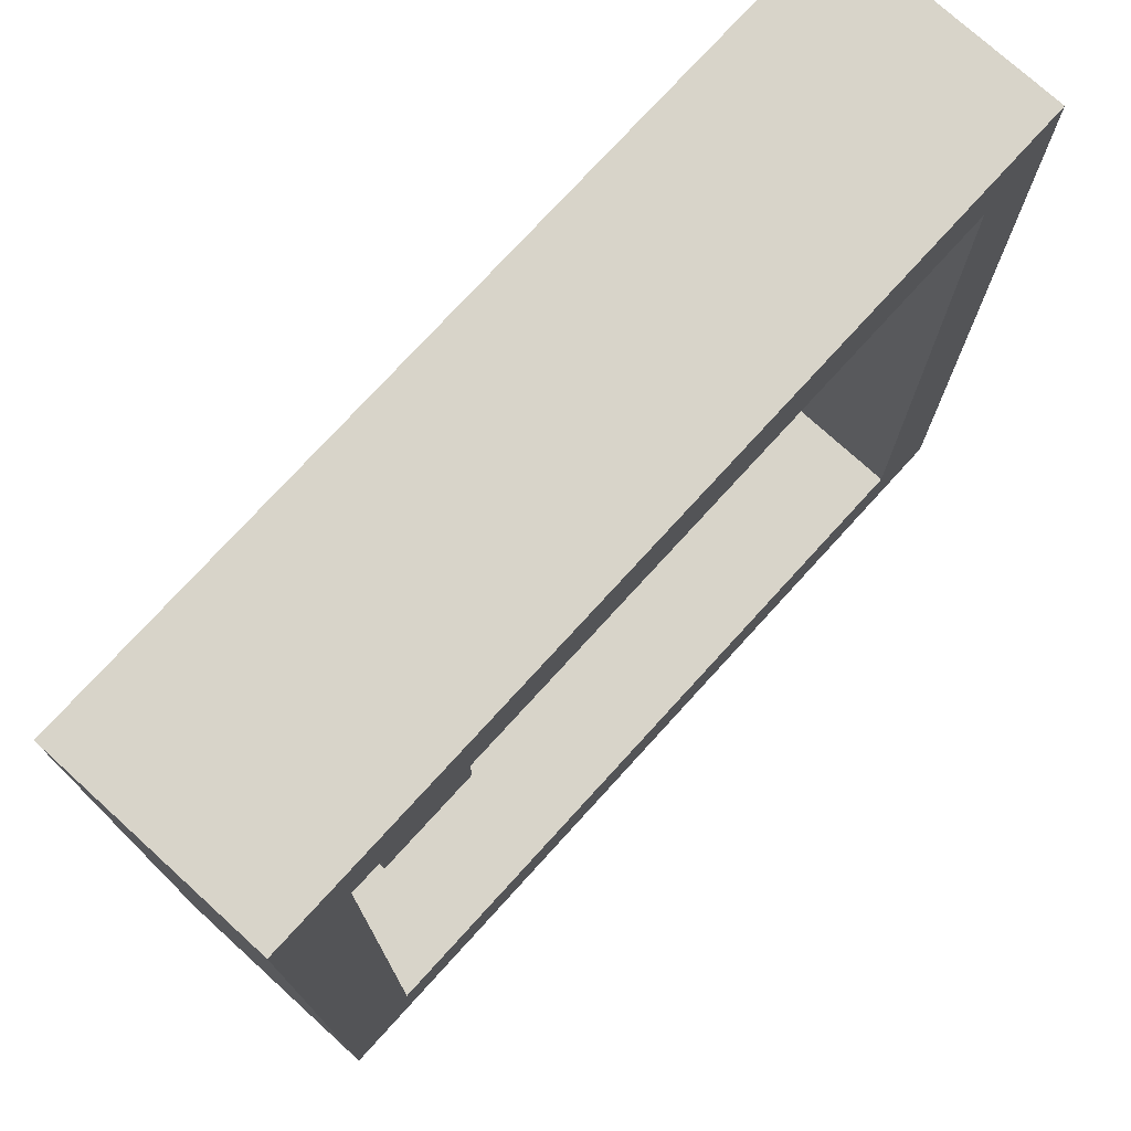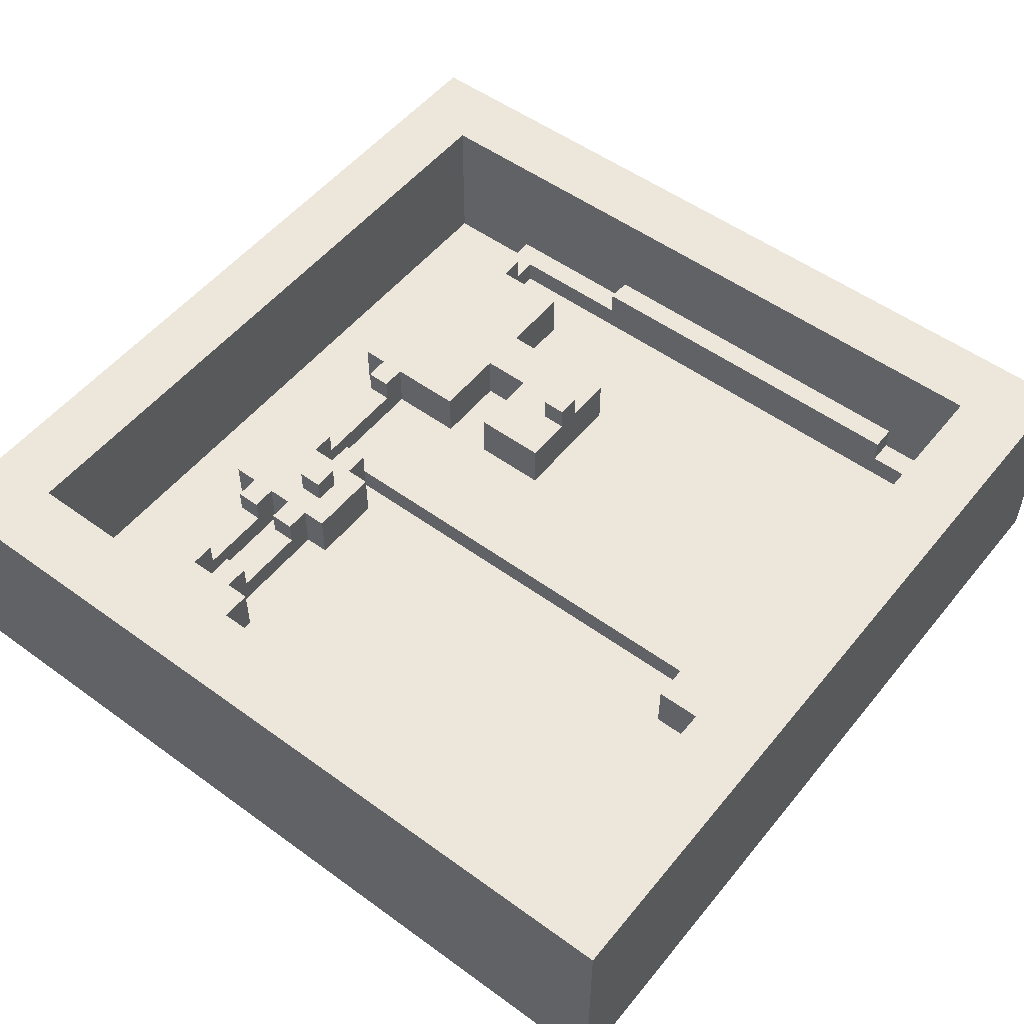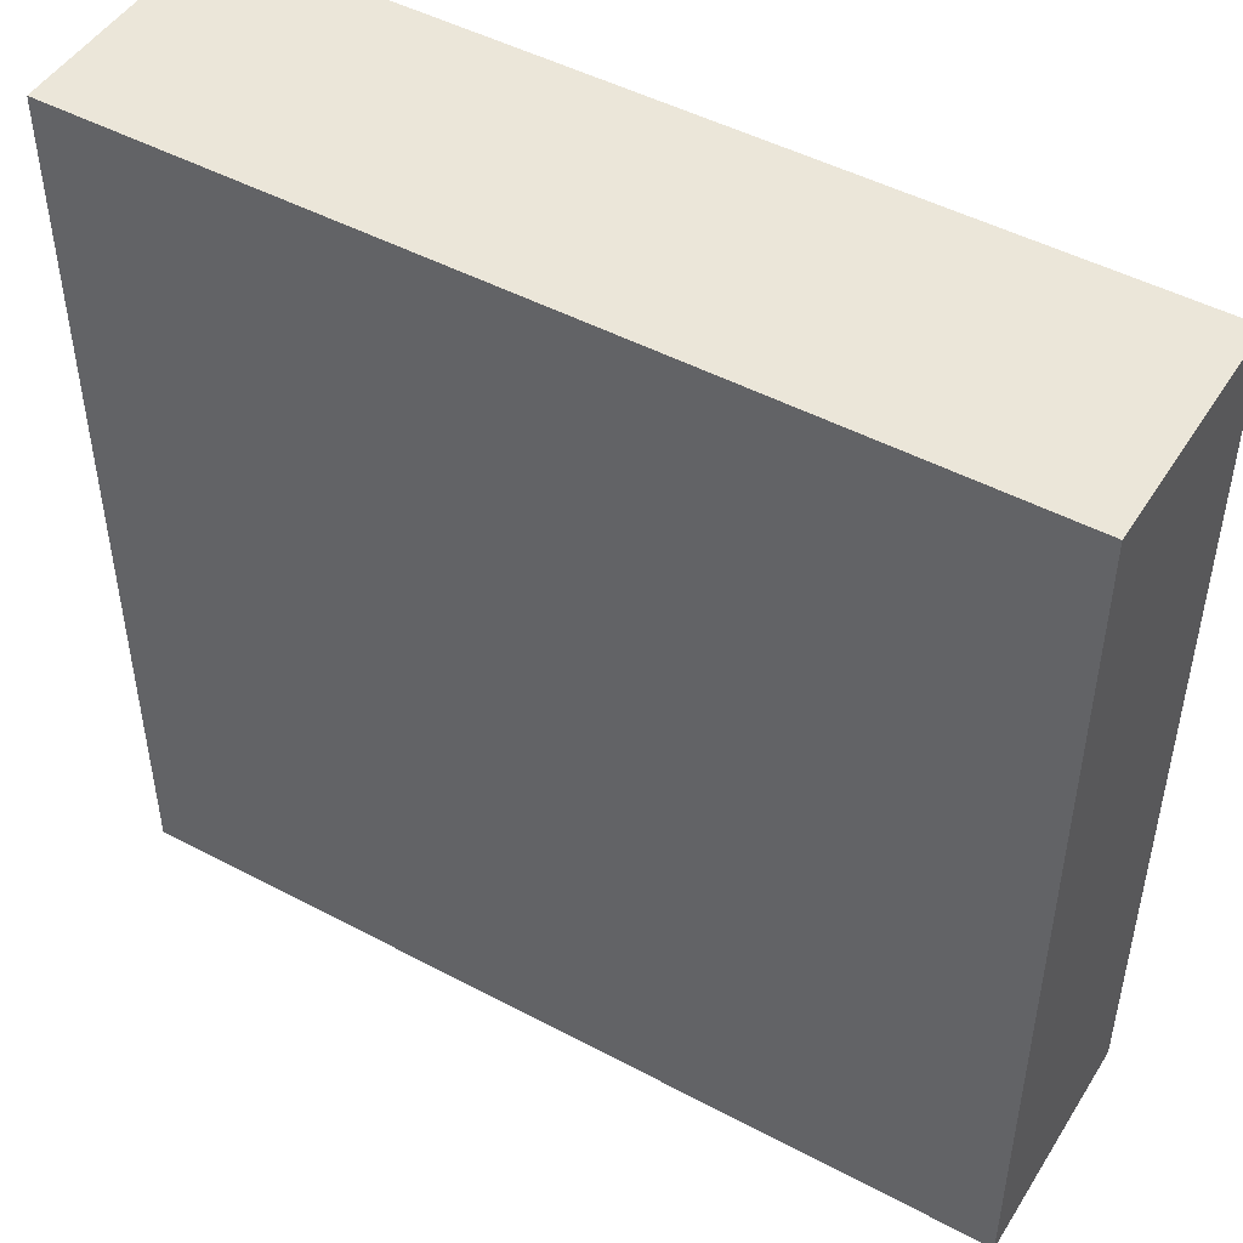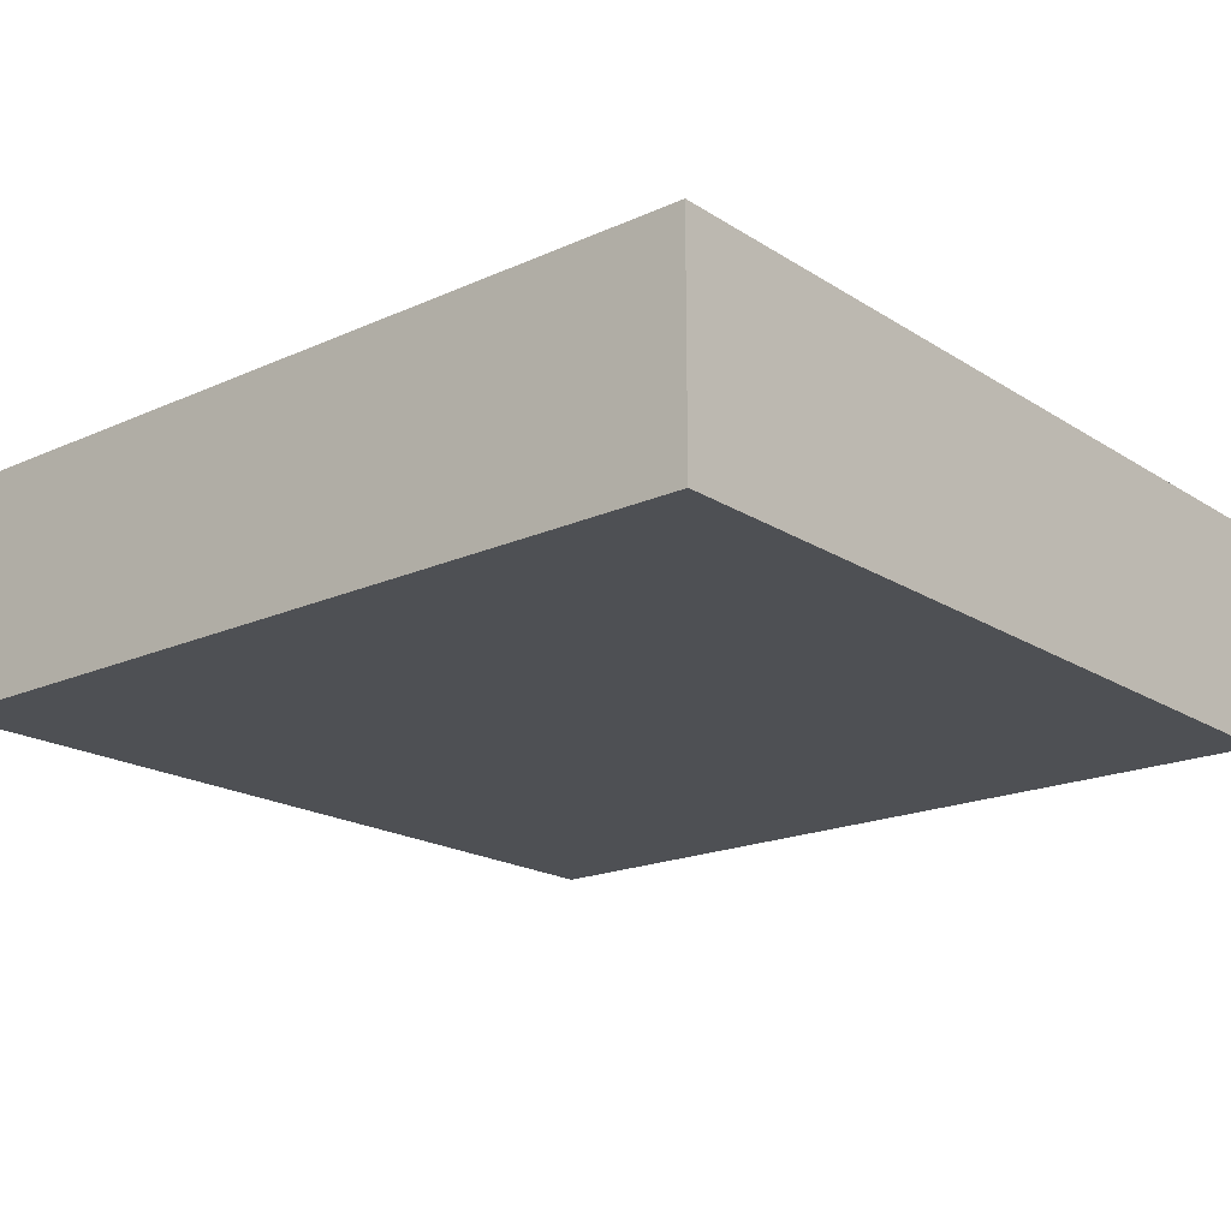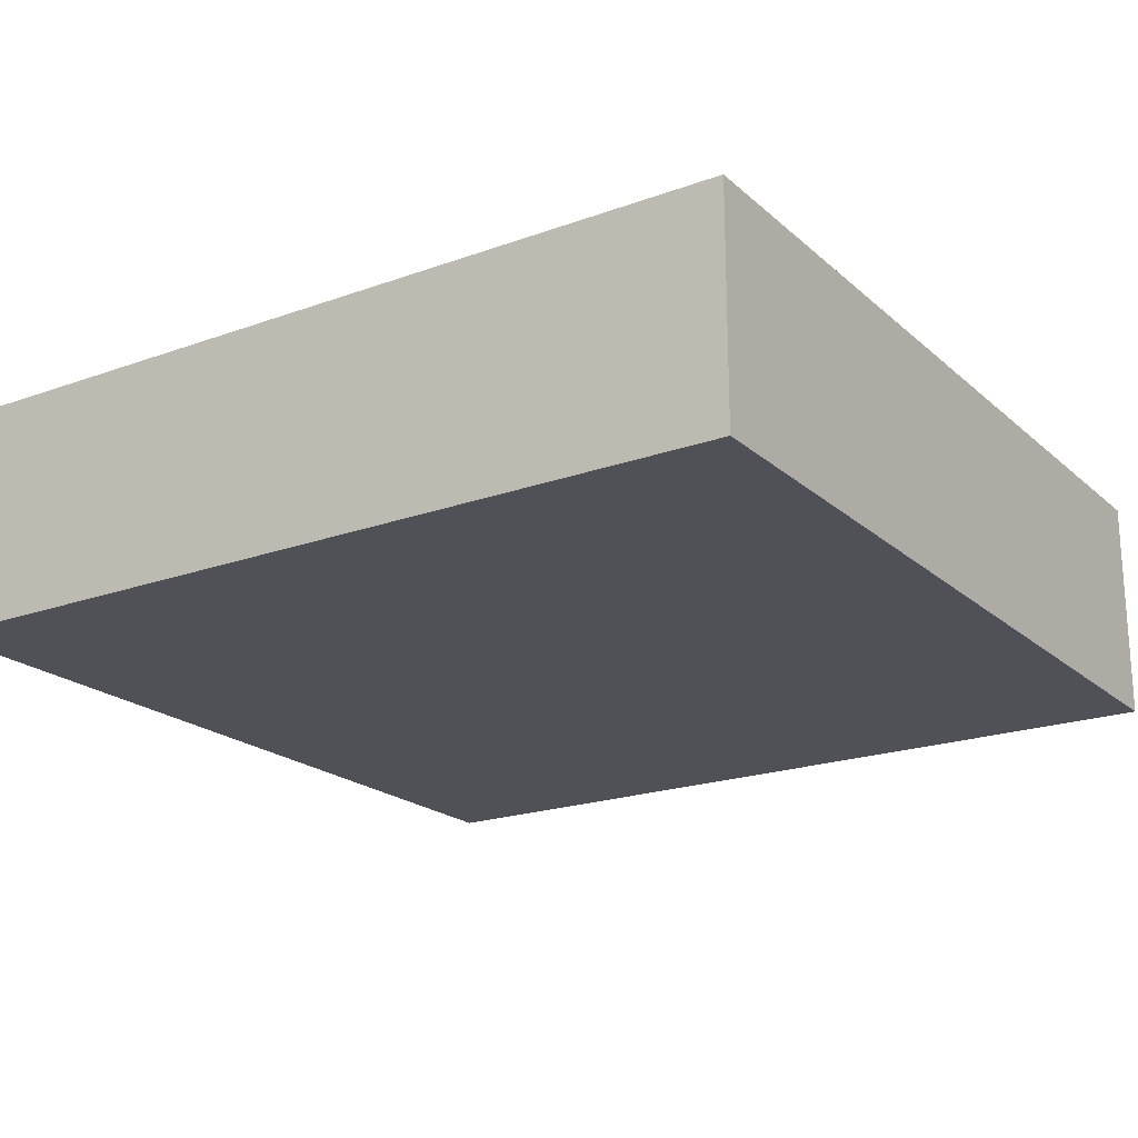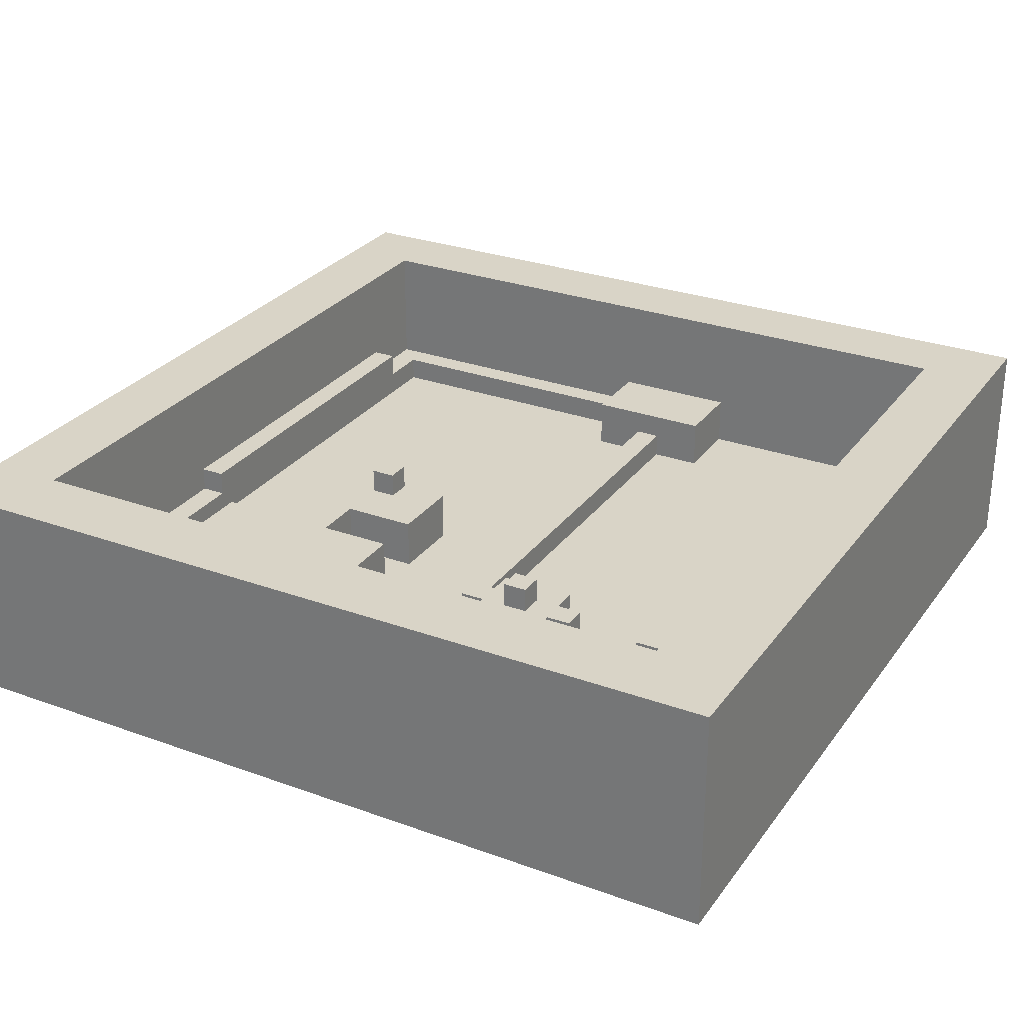
<metadata>
{"format":"obj","ext":"obj","renderer":"f3d","projection":"perspective","resolution":1024,"background":"white","views":[{"elev":75.1,"azim":132.3,"up":"+Z"},{"elev":52.7,"azim":-142.0,"up":"+Y"},{"elev":48.1,"azim":30.8,"up":"+Z"},{"elev":-19.0,"azim":-139.8,"up":"+Y"},{"elev":-20.5,"azim":-56.7,"up":"+Y"},{"elev":28.4,"azim":118.7,"up":"+Y"}]}
</metadata>
<code>
o control_box_OK_63
v -1.7 -0 1.7
v 1.7 -0 1.7
v -1.7 -0 -1.7
v 1.7 -0 -1.7
v -1.3 0.3 1.3
v 0.9 0.3 1.3
v 0.6 0.3 1.1
v 1.1 0.3 1.1
v 0.1 0.3 0.8
v 0.6 0.3 0.6
v 0.1 0.3 0.3
v 0.6 0.3 0.3
v 1.1 0.3 0.3
v 1 0.3 0.3
v -1.1 0.3 0.1
v 0.8 0.3 -0.1
v 0.6 0.3 -0.3
v 0.7 0.3 -0.2
v 1 0.3 -0.3
v -1.1 0.3 -0.4
v 1.1 0.3 -0.3
v -1.4 0.3 -0.4
v 0.6 0.3 -0.6
v 0.9 0.3 -0.6
v 1 0.3 -0.6
v 0.6 0.3 -1.1
v 0.7 0.3 -1.1
v -1.4 0.3 -1.4
v 0.6 0.3 -1.4
v 1.1 0.3 -1.4
v 1.4 0.3 1.4
v 1.4 0.3 -1.4
v 1 0.4 1.4
v -1.4 0.4 1.4
v -1.1 0.5 1.4
v 1.1 0.5 -1.4
v -1.3 0.4 1.3
v -1.1 0.4 1.4
v -1.3 0.3 0.1
v -1.4 0.4 0.1
v -1.3 0.4 0.1
v -1.1 0.3 -0.2
v -1.1 0.4 -0.2
v -1.1 0.3 -0.1
v -1.1 0.4 -0.1
v 0.8 0.4 -0.1
v 0.7 0.4 -0.2
v 0.8 0.4 -1
v 0.6 0.5 1.1
v 1.1 0.5 1.1
v 0.1 0.5 0.8
v 0.6 0.5 0.8
v 0.6 0.5 0.6
v 0.1 0.5 0.3
v 0.4 0.5 0.3
v 0.6 0.5 0.3
v 1.1 0.5 0.3
v 0.7 0.3 -0.3
v 0.8 0.4 -0.7
v 0.7 0.3 -0.6
v 0.8 0.3 -1.1
v -1.1 0.5 1.3
v -1.1 0.4 1.3
v -1.4 0.5 0.1
v -1.1 0.5 0.1
v 0.7 0.5 -0.2
v 0.8 0.5 -0.2
v 0.8 0.4 -0.2
v -1.4 0.5 -0.4
v -1.1 0.5 -0.4
v 0.8 0.5 -0.7
v 0.7 0.5 -0.7
v 0.7 0.4 -0.7
v 0.7 0.5 -0.6
v 0.8 0.5 -1
v 0.7 0.4 -1
v 0.7 0.5 -1
v 0.2 0.6 0.5
v 0.1 0.6 0.5
v 0.2 0.6 0.6
v 0.1 0.6 0.6
v 0.8 0.6 -0.4
v 0.8 0.5 -0.5
v 0.8 0.6 -0.5
v 0.7 0.6 -0.5
v 0.7 0.6 -0.4
v 0.6 0.3 0.8
v 0.4 0.3 0.6
v 0.4 0.3 0.3
v 0.9 0.3 0.3
v 0.8 0.3 -0.3
v 0.8 0.3 -0.6
v 1.1 0.3 -0.6
v 1.1 0.3 -1.1
v 1 0.5 1.1
v 0.1 0.5 0.6
v 0.2 0.5 0.6
v 0.2 0.5 0.5
v 0.1 0.5 0.5
v 0.9 0.5 0.3
v 0.6 0.5 -0.3
v 0.7 0.5 -0.3
v 0.7 0.5 -0.4
v 0.8 0.5 -0.3
v 1.1 0.5 -0.3
v 0.7 0.5 -0.5
v 0.8 0.5 -0.4
v 0.6 0.5 -0.6
v 0.8 0.5 -0.6
v 1.1 0.5 -0.6
v 1 0.5 -0.6
v 0.6 0.5 -1.1
v 0.7 0.5 -1.1
v 0.8 0.5 -1.1
v 1.1 0.5 -1.1
v 0.6 0.5 -1.4
v -1.7 0.9 1.7
v 1.7 0.9 1.7
v -1.4 0.9 1.4
v 1.4 0.9 1.4
v -1.4 0.9 -1.4
v 1.4 0.9 -1.4
v -1.7 0.9 -1.7
v 1.7 0.9 -1.7
v 1 0.3 1.1
v 0.9 0.3 1.1
v 0.9 0.4 1.2
v 0.9 0.3 -0.3
v 1 0.3 -1.1
v 1 0.4 -1
v 0.9 0.3 -1.1
v 0.4 0.4 1.4
v 0.4 0.5 1.4
v 0.4 0.4 1.3
v 0.4 0.5 1.3
v 0.9 0.5 1.1
v 0.9 0.5 1.2
v 1 0.5 1.2
v 1 0.4 1.2
v 1 0.5 0.2
v 0.9 0.5 0.2
v 1 0.5 0.3
v 0.9 0.4 0.2
v 0.9 0.5 -0.2
v 0.9 0.5 -0.3
v 1 0.5 -0.3
v 1 0.5 -0.2
v 0.9 0.4 -0.2
v 1 0.5 -0.7
v 0.9 0.4 -0.7
v 0.9 0.5 -0.7
v 0.9 0.5 -0.6
v 0.9 0.5 -1
v 1 0.5 -1.1
v 0.9 0.4 -1
v 0.9 0.5 -1.1
v 1 0.5 -1
v 1 0.3 1.4
v 0.9 0.4 1.3
v 1 0.4 0.2
v 1 0.4 -0.2
v 1 0.4 -0.7
v 0.4 0.5 0.6
f 16 45 44
f 122 118 124
f 73 71 59
f 63 134 5
f 102 17 58
f 11 55 89
f 70 22 69
f 161 143 160
f 41 5 39
f 146 21 105
f 159 132 33
f 86 106 103
f 21 13 31
f 52 7 49
f 116 36 122
f 56 10 53
f 115 129 94
f 76 27 60
f 134 133 132
f 123 1 117
f 162 25 129
f 83 82 107
f 130 150 162
f 52 9 87
f 43 70 65
f 156 61 131
f 48 73 59
f 109 74 106
f 68 66 47
f 82 85 86
f 150 149 162
f 108 60 23
f 161 144 148
f 107 86 103
f 36 112 113
f 37 40 34
f 108 17 101
f 57 8 13
f 1 4 2
f 99 11 96
f 107 146 105
f 130 153 155
f 112 29 26
f 1 118 117
f 65 69 64
f 139 137 127
f 48 77 76
f 14 19 160
f 143 140 160
f 106 84 83
f 98 80 97
f 131 92 24
f 163 54 98
f 111 93 25
f 92 61 59
f 3 124 4
f 80 79 81
f 152 92 109
f 148 128 90
f 35 63 38
f 113 26 27
f 18 47 102
f 68 47 45
f 100 12 56
f 68 16 91
f 97 81 96
f 135 35 133
f 126 127 136
f 123 117 121
f 26 28 20
f 145 91 128
f 122 31 120
f 55 88 89
f 88 53 10
f 15 6 9
f 94 36 115
f 8 95 125
f 131 24 155
f 99 78 98
f 4 118 2
f 69 28 119
f 136 7 126
f 14 57 13
f 119 33 133
f 21 110 105
f 139 158 125
f 43 18 42
f 65 40 41
f 16 46 45
f 122 120 118
f 124 123 122
f 73 72 71
f 63 62 135
f 134 159 6
f 63 135 134
f 5 37 63
f 134 6 5
f 102 101 17
f 11 54 55
f 70 20 22
f 161 148 143
f 41 37 5
f 146 19 21
f 33 139 127
f 159 134 132
f 33 127 159
f 86 85 106
f 21 19 14
f 21 14 13
f 129 25 93
f 94 129 93
f 32 30 94
f 125 158 31
f 8 125 31
f 31 32 94
f 31 94 93
f 13 8 31
f 31 93 21
f 52 87 7
f 36 30 32
f 122 121 28
f 28 29 116
f 36 32 122
f 122 28 116
f 56 12 10
f 115 154 129
f 60 74 72
f 60 72 73
f 77 113 27
f 60 73 76
f 76 77 27
f 134 135 133
f 123 3 1
f 129 154 157
f 129 157 130
f 149 111 25
f 129 130 162
f 162 149 25
f 83 84 82
f 130 155 150
f 52 51 9
f 65 15 44
f 65 44 45
f 42 20 70
f 65 45 43
f 43 42 70
f 156 114 61
f 48 76 73
f 109 71 72
f 74 108 101
f 109 72 74
f 83 107 152
f 101 103 106
f 106 83 152
f 106 152 109
f 74 101 106
f 68 67 66
f 82 84 85
f 150 151 149
f 108 74 60
f 161 147 144
f 107 82 86
f 156 153 157
f 154 115 36
f 156 157 154
f 77 75 114
f 156 154 36
f 113 77 114
f 114 156 36
f 36 116 112
f 113 114 36
f 34 38 63
f 37 41 40
f 34 63 37
f 108 23 17
f 57 50 8
f 1 3 4
f 81 79 99
f 99 54 11
f 11 9 51
f 96 81 99
f 11 51 96
f 107 103 101
f 102 66 67
f 107 101 102
f 149 151 152
f 149 152 107
f 105 110 111
f 111 149 107
f 102 67 104
f 145 144 147
f 107 102 104
f 145 147 146
f 107 104 145
f 105 111 107
f 107 145 146
f 130 157 153
f 112 116 29
f 1 2 118
f 65 70 69
f 139 138 137
f 48 75 77
f 140 142 14
f 19 146 147
f 19 147 161
f 160 140 14
f 19 161 160
f 143 141 140
f 106 85 84
f 98 78 80
f 131 61 92
f 142 140 141
f 100 56 53
f 142 141 100
f 50 57 142
f 137 138 95
f 95 50 142
f 142 100 53
f 163 55 54
f 95 142 53
f 95 53 163
f 136 137 95
f 52 49 136
f 96 51 52
f 97 96 52
f 52 136 95
f 52 95 163
f 98 97 52
f 54 99 98
f 98 52 163
f 111 110 93
f 61 114 75
f 61 75 48
f 71 109 92
f 61 48 59
f 59 71 92
f 3 123 124
f 80 78 79
f 152 24 92
f 90 100 141
f 90 141 143
f 144 145 128
f 90 143 148
f 148 144 128
f 35 62 63
f 113 112 26
f 102 58 18
f 47 66 102
f 45 46 68
f 47 43 45
f 100 90 12
f 91 104 67
f 68 46 16
f 91 67 68
f 97 80 81
f 135 62 35
f 126 6 159
f 127 137 136
f 126 159 127
f 117 118 120
f 117 120 119
f 121 122 123
f 117 119 121
f 20 42 18
f 18 58 17
f 23 60 27
f 20 18 17
f 23 27 26
f 20 17 23
f 28 22 20
f 26 29 28
f 20 23 26
f 145 104 91
f 122 32 31
f 55 163 88
f 88 163 53
f 88 10 12
f 90 128 91
f 16 44 15
f 90 91 16
f 89 88 12
f 12 90 16
f 15 39 5
f 12 16 15
f 89 12 15
f 15 5 6
f 6 126 7
f 7 87 9
f 11 89 15
f 6 7 9
f 9 11 15
f 94 30 36
f 8 50 95
f 24 152 151
f 24 151 150
f 153 156 131
f 24 150 155
f 155 153 131
f 99 79 78
f 4 124 118
f 119 34 40
f 119 40 64
f 28 121 119
f 69 22 28
f 119 64 69
f 136 49 7
f 14 142 57
f 120 31 158
f 33 132 133
f 120 158 33
f 38 34 119
f 35 38 119
f 119 120 33
f 133 35 119
f 21 93 110
f 125 95 138
f 139 33 158
f 125 138 139
f 43 47 18
f 39 15 65
f 65 64 40
f 41 39 65

</code>
